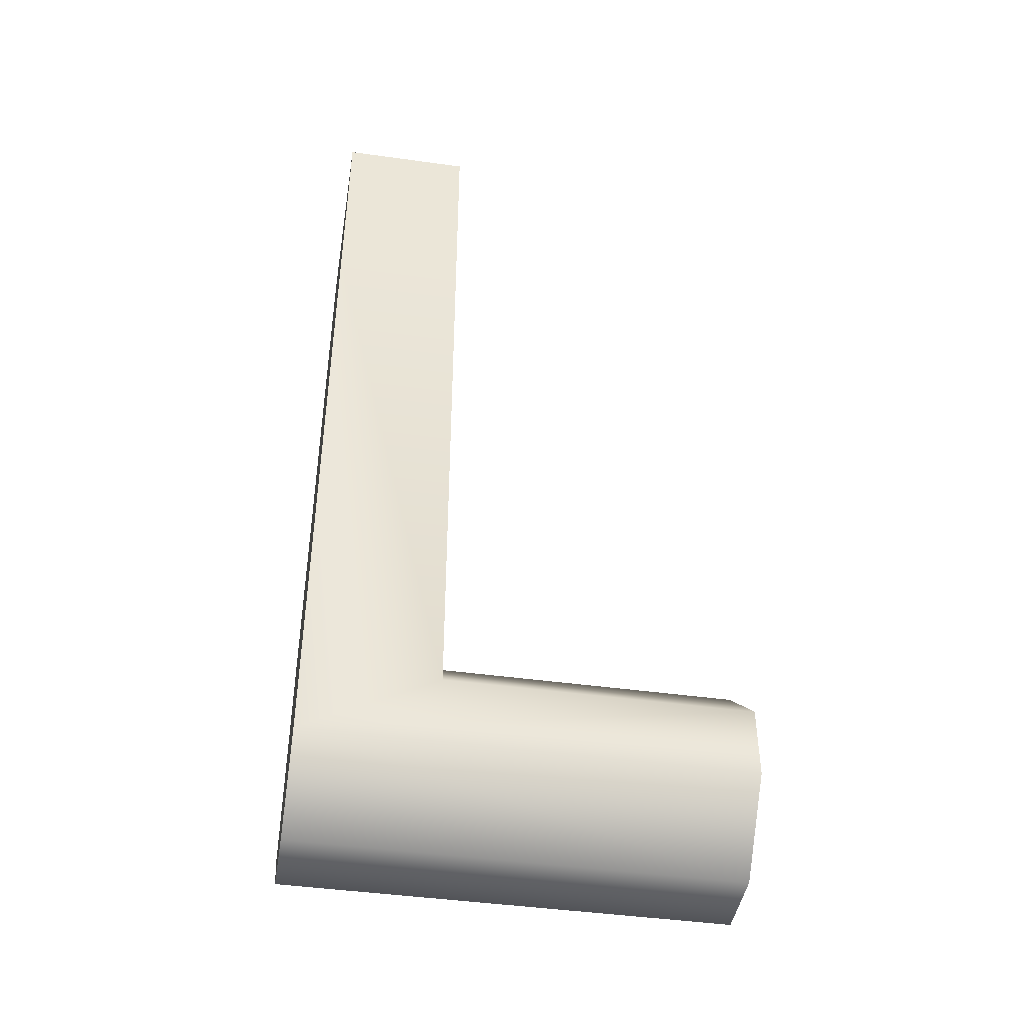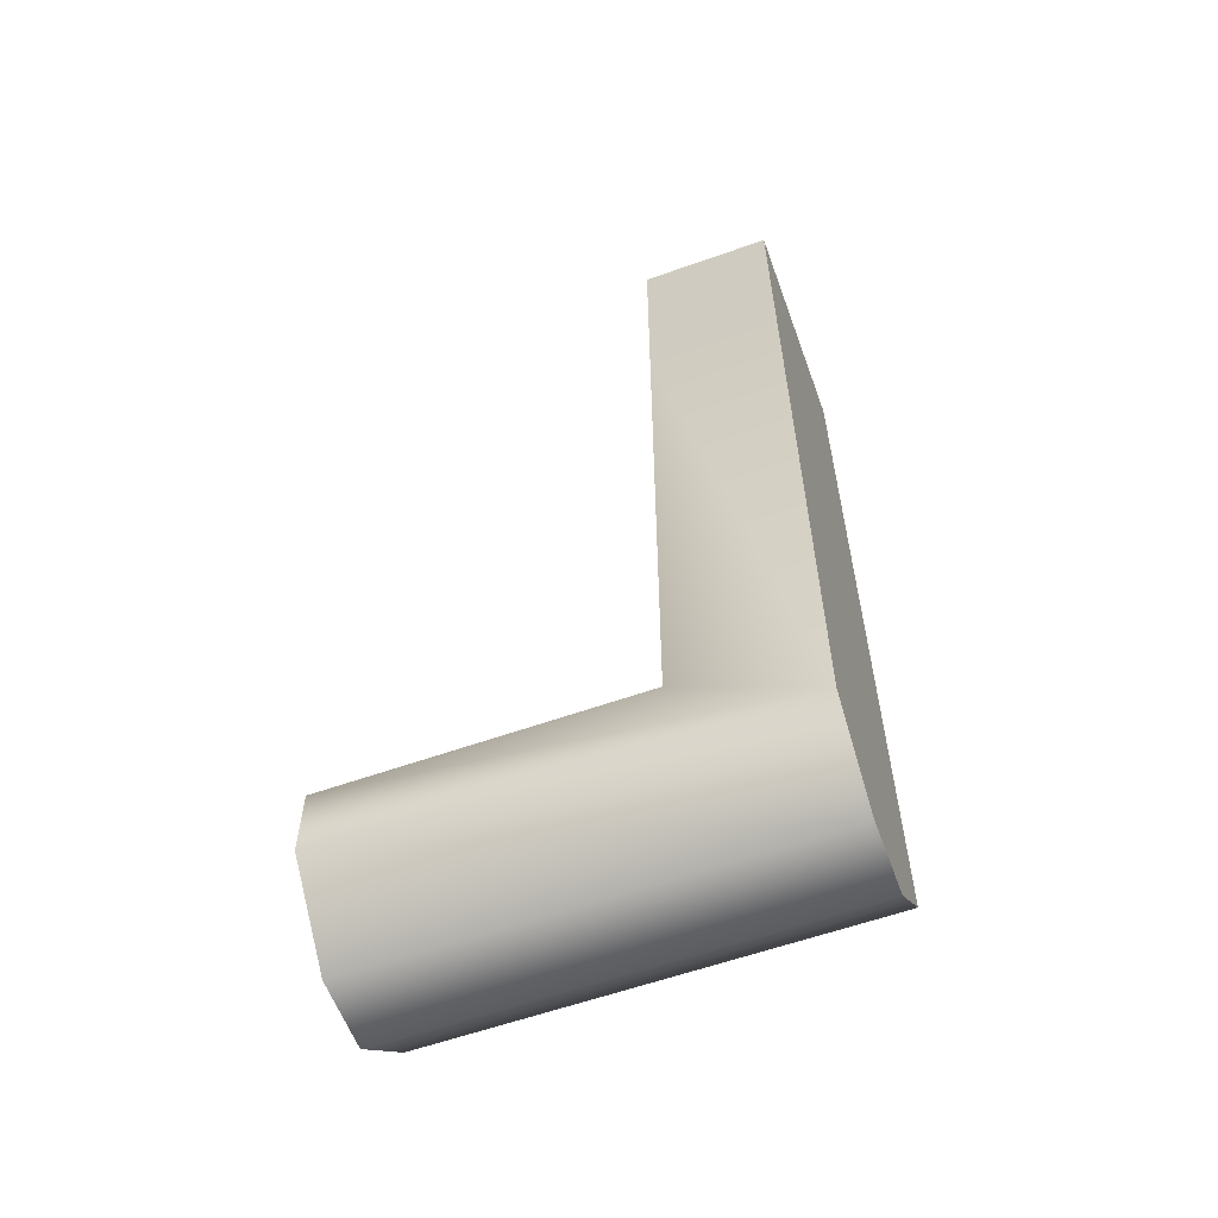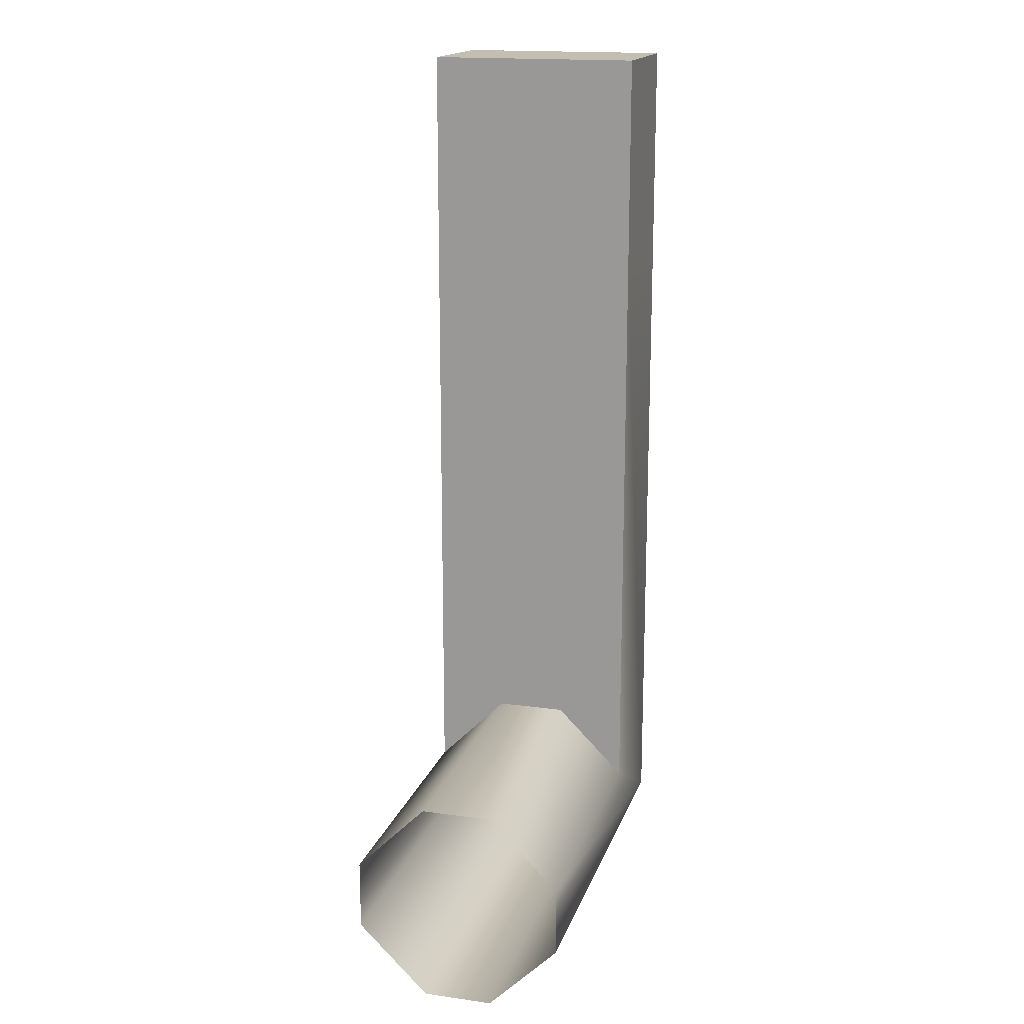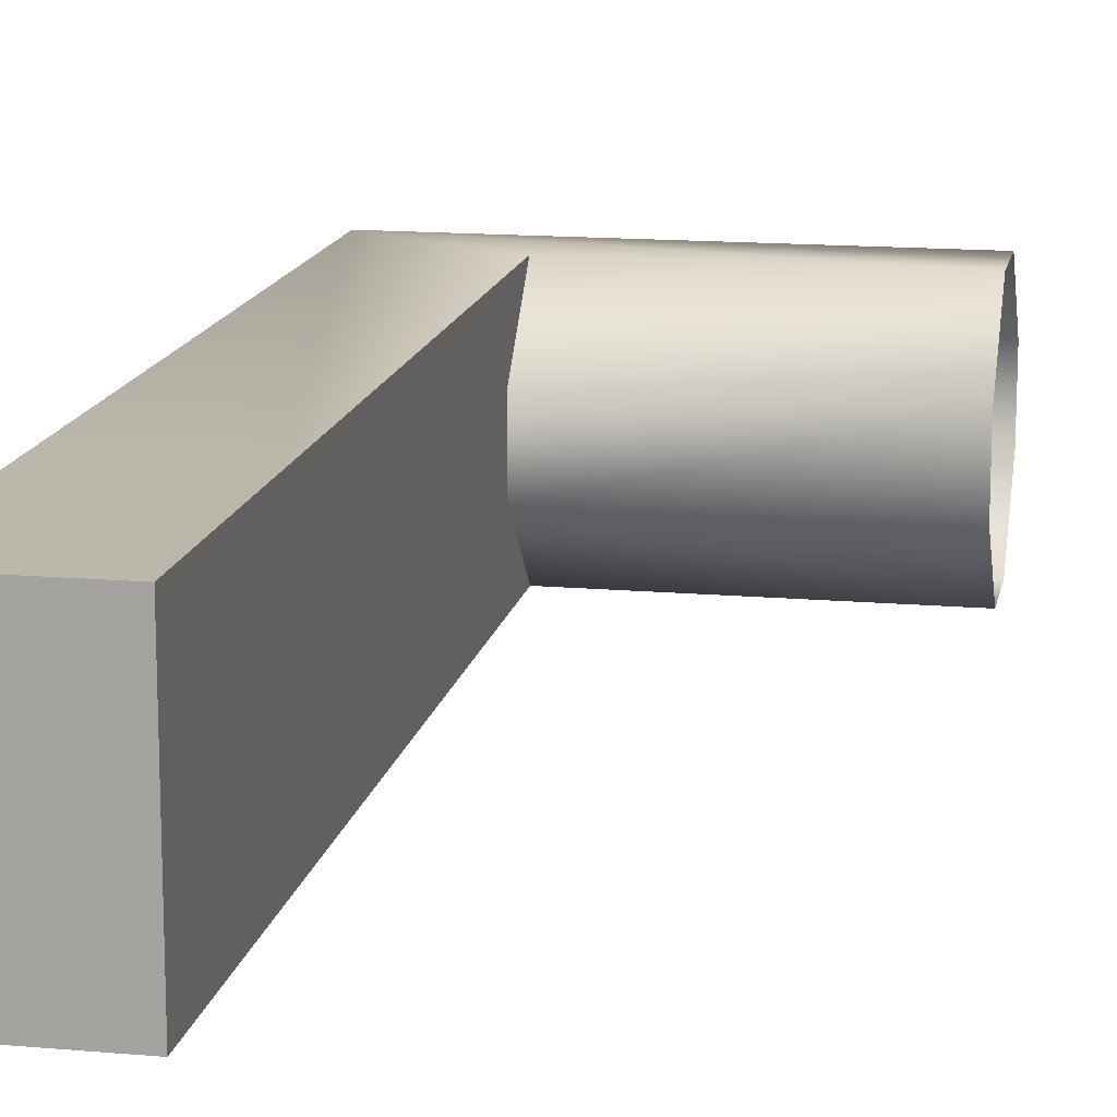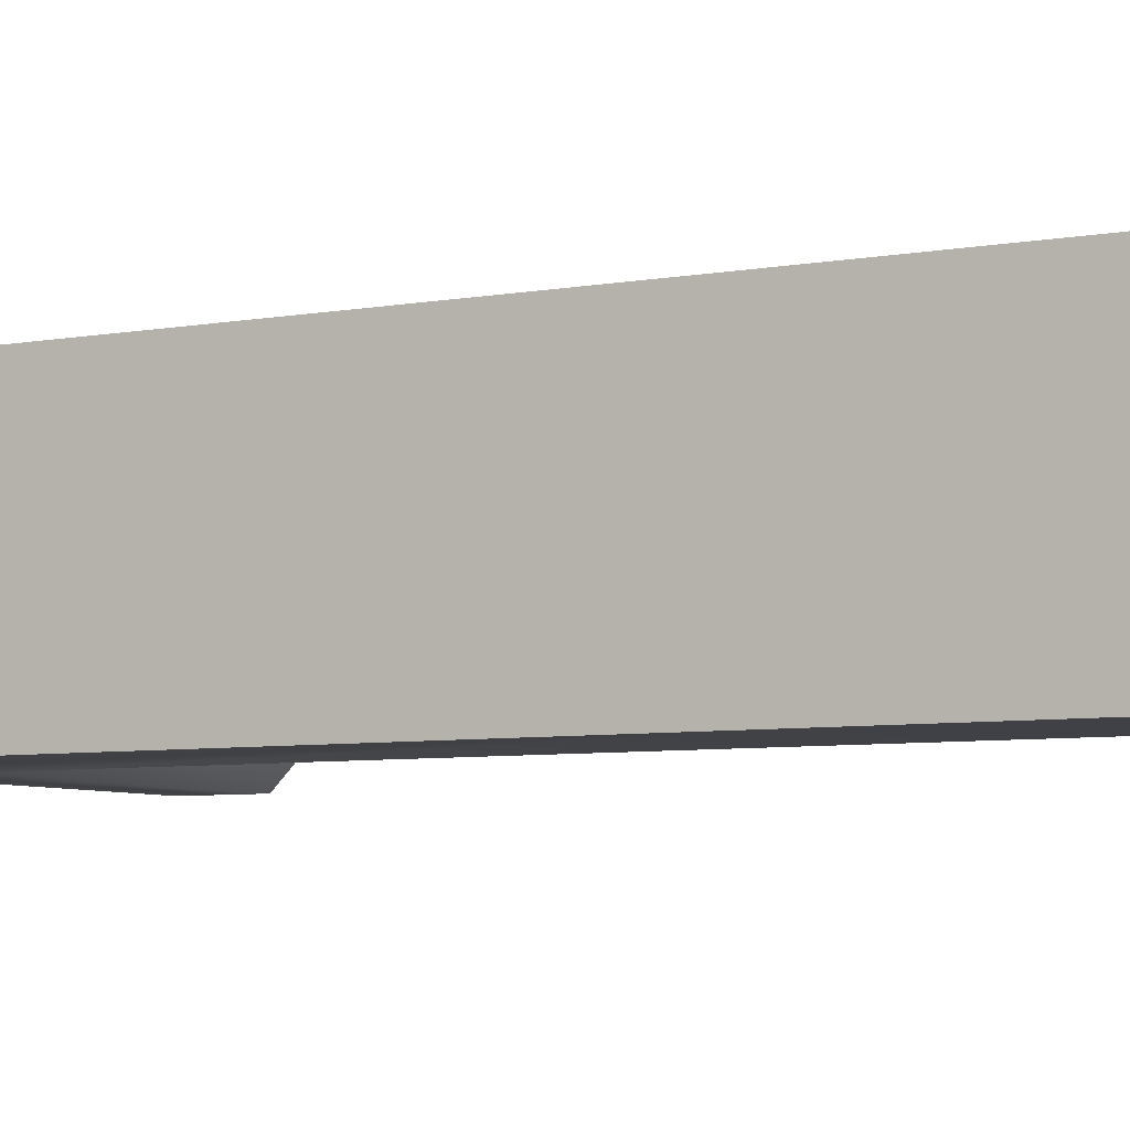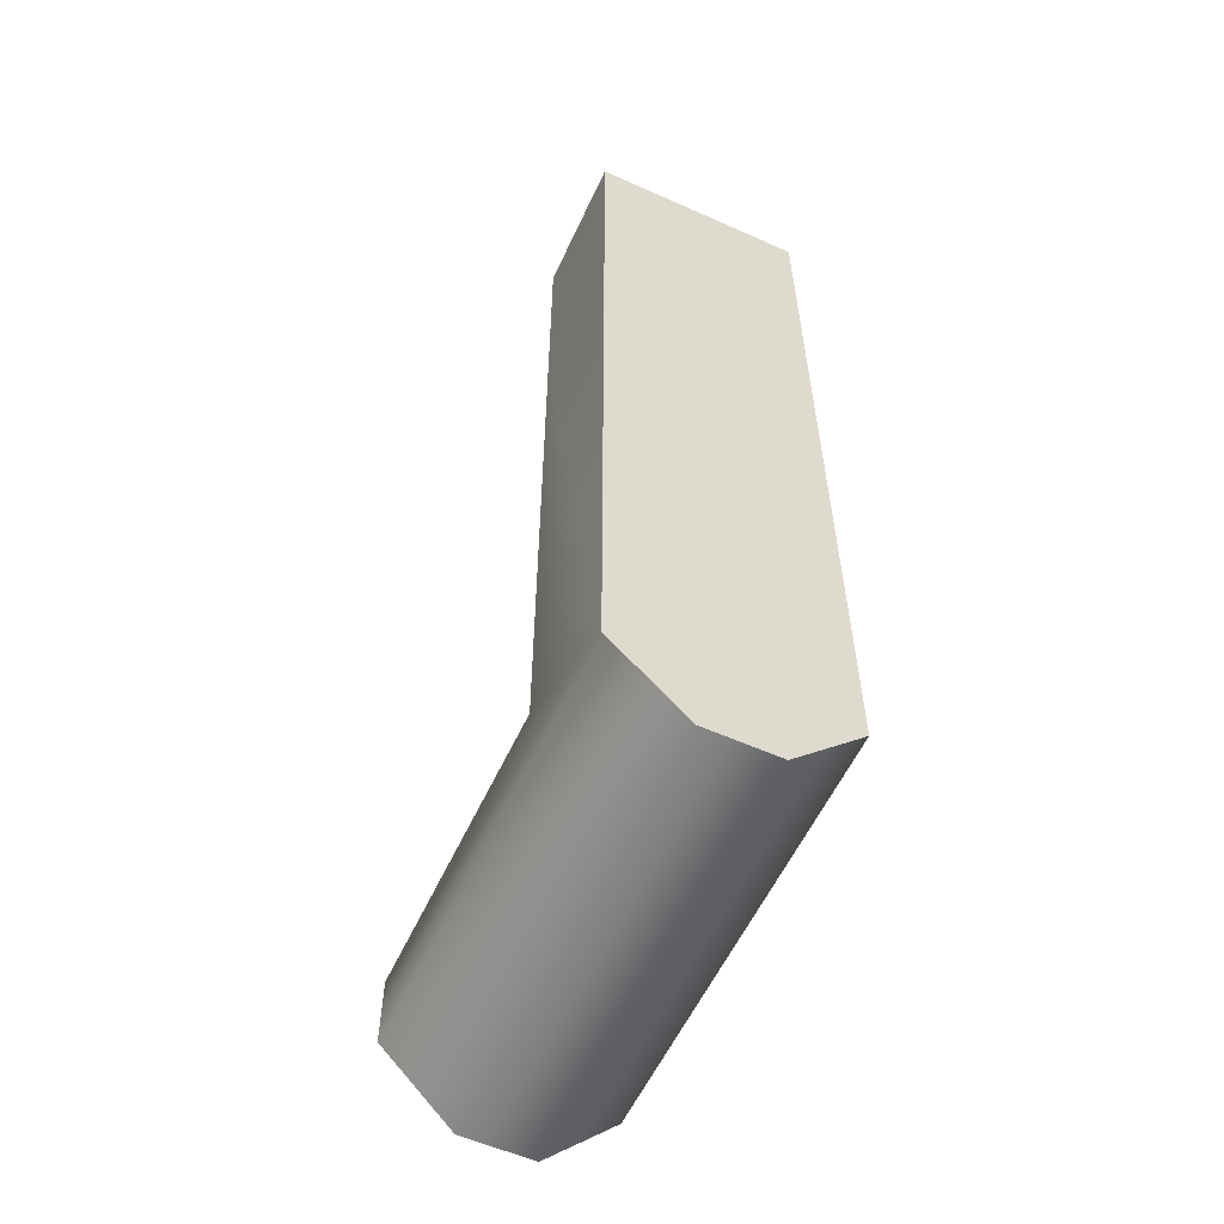
<metadata>
{"format":"obj","ext":"obj","renderer":"f3d","projection":"perspective","resolution":1024,"background":"white","views":[{"elev":-44.6,"azim":-9.2,"up":"+Z"},{"elev":-59.5,"azim":-160.0,"up":"+Z"},{"elev":17.1,"azim":105.7,"up":"+Z"},{"elev":14.5,"azim":10.8,"up":"+Y"},{"elev":-6.0,"azim":-60.3,"up":"+Y"},{"elev":-57.8,"azim":-114.8,"up":"+Z"}]}
</metadata>
<code>
v 0.08 -0.065 -0.065
v 0 -0.065 -0.065
v -0 0.065 -0.065
v 0.08 0.065 -0.065
v 0.08 -0.065 -0.4283
v 0.08 0.02167 -0.385
v 0.08 0.065 -0.4283
v -0 -0.02167 -0.515
v 0.08 -0.02167 -0.385
v 0.08 0.065 0.065
v -0 0.02167 -0.515
v -0 0.065 0.065
v -0 0.065 -0.4717
v 0.08 -0.065 0.065
v -0 -0.065 0.065
v 0 -0.065 -0.4717
v 0.26 -0.065 -0.4717
v 0.26 0.02167 -0.515
v 0.26 -0.02167 -0.515
v 0.26 -0.02167 -0.385
v 0.26 0.02167 -0.385
v 0.26 0.065 -0.4717
v 0.26 0.065 -0.4283
v 0.26 -0.065 -0.4283
g Tiger-I_Sus_L
f 5 9 1
f 1 9 6 4
f 10 14 1 4
f 6 7 4
f 13 11 3
f 3 11 8 2
f 15 12 3 2
f 8 16 2
f 14 15 2 1
f 5 1 2 16
f 4 7 13 3
f 12 10 4 3
f 16 8 19 17
f 24 5 16 17
f 19 8 11 18
f 11 13 22 18
f 21 6 9 20
f 9 5 24 20
f 23 7 6 21
f 13 7 23 22
f 15 14 10 12

</code>
